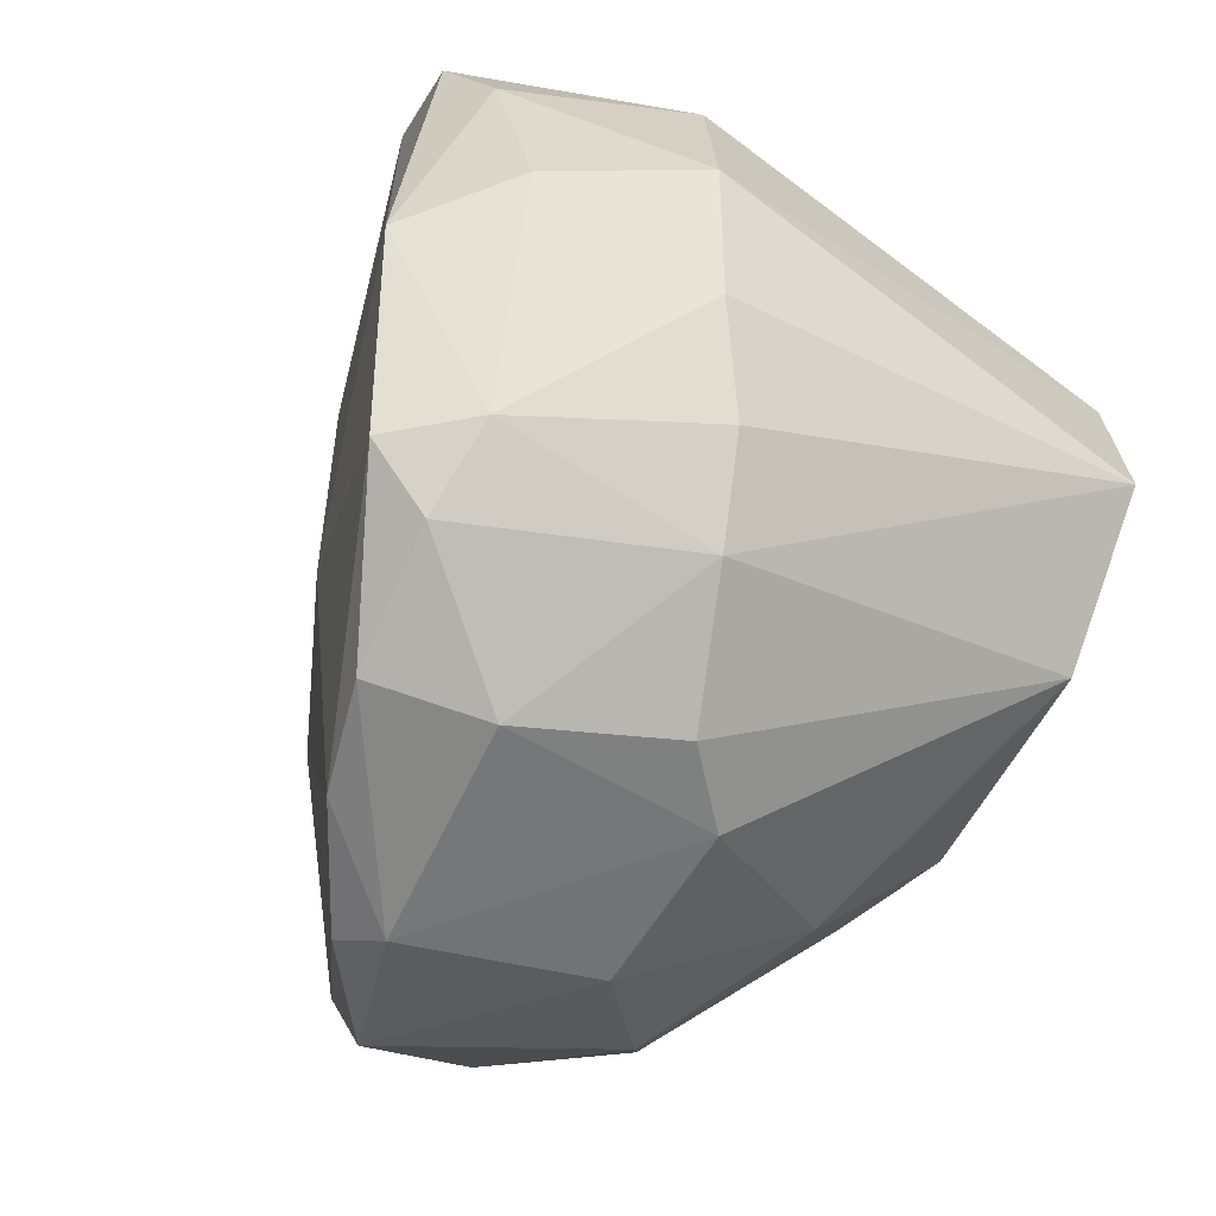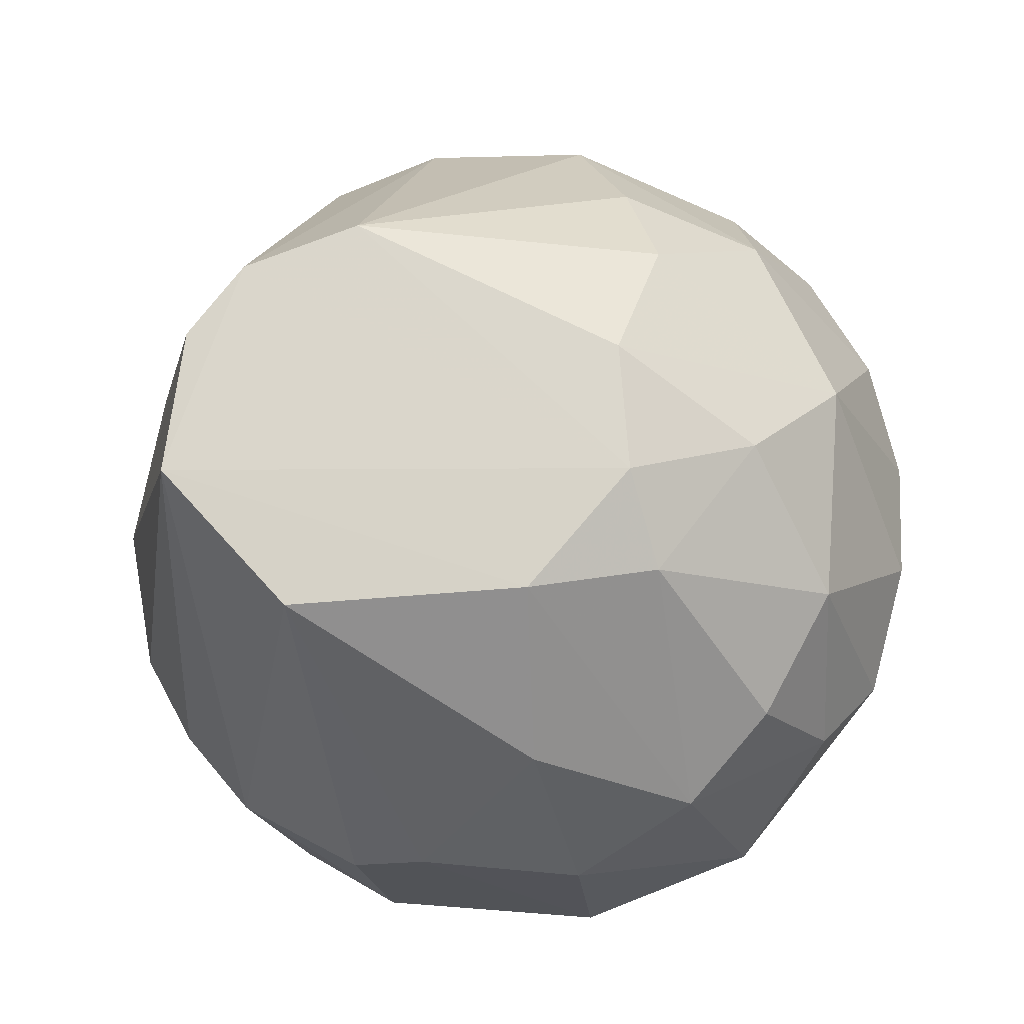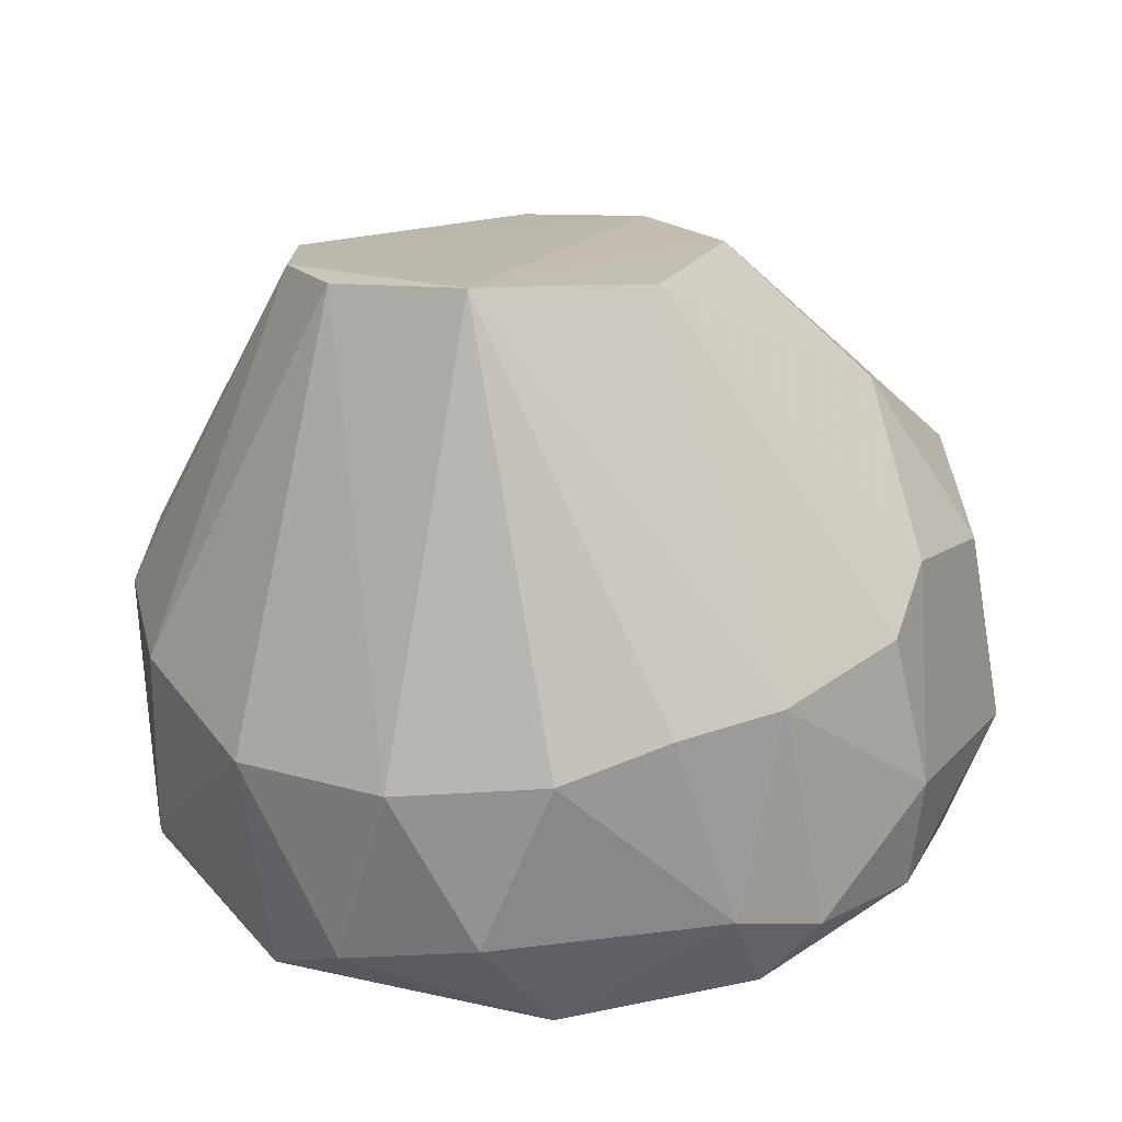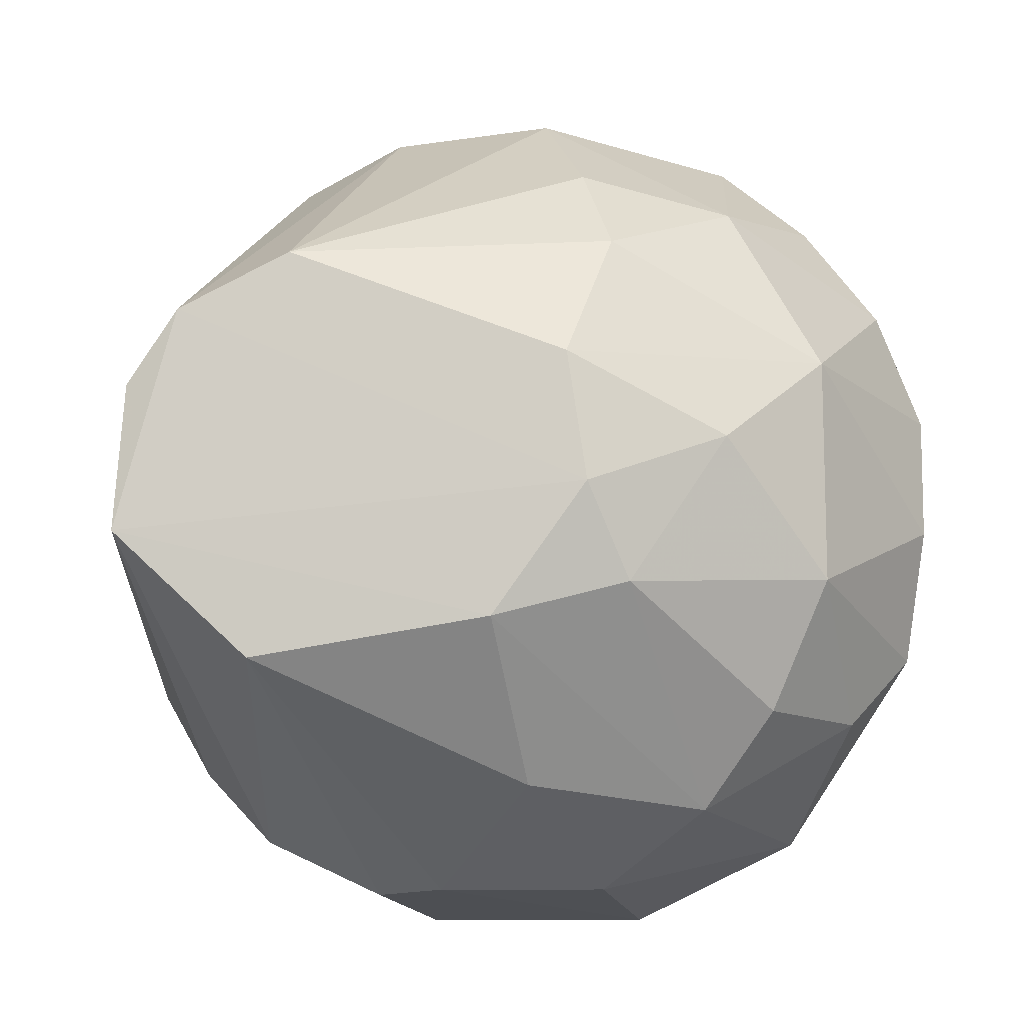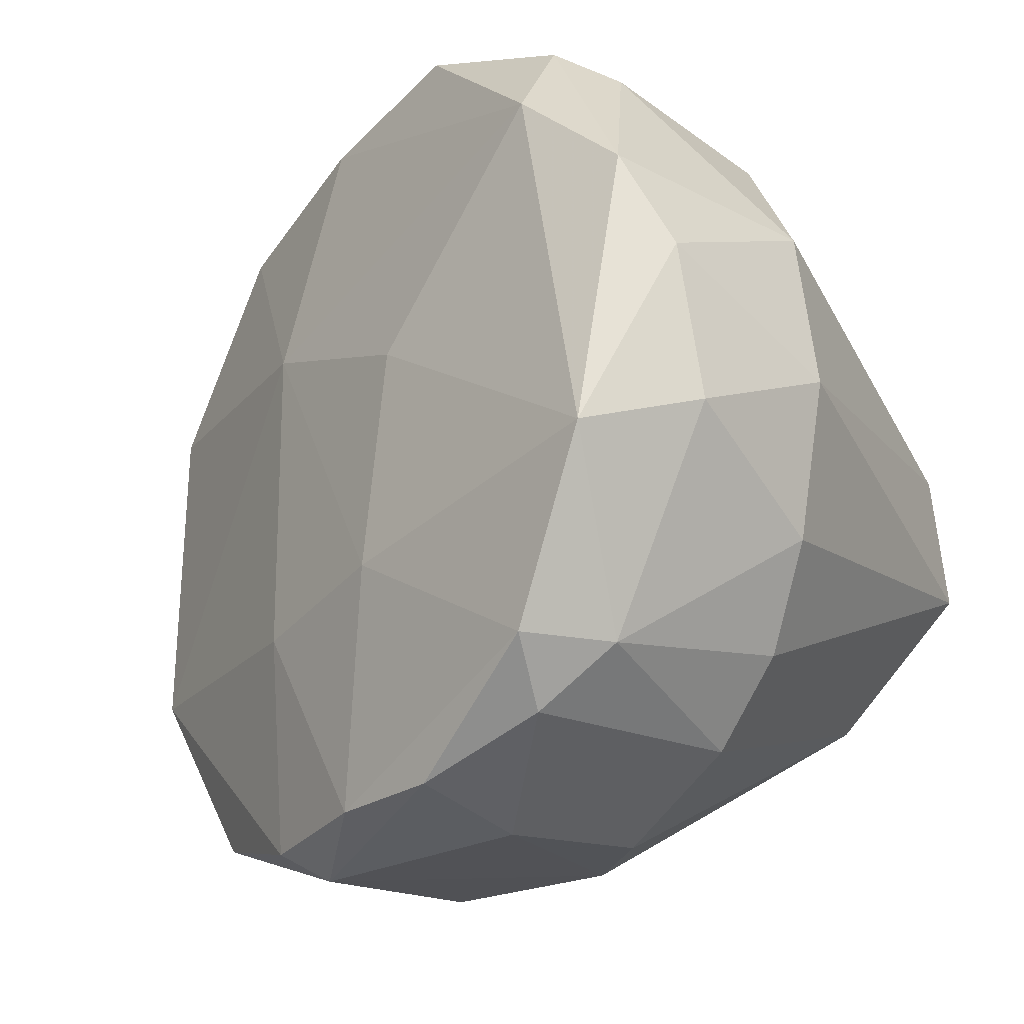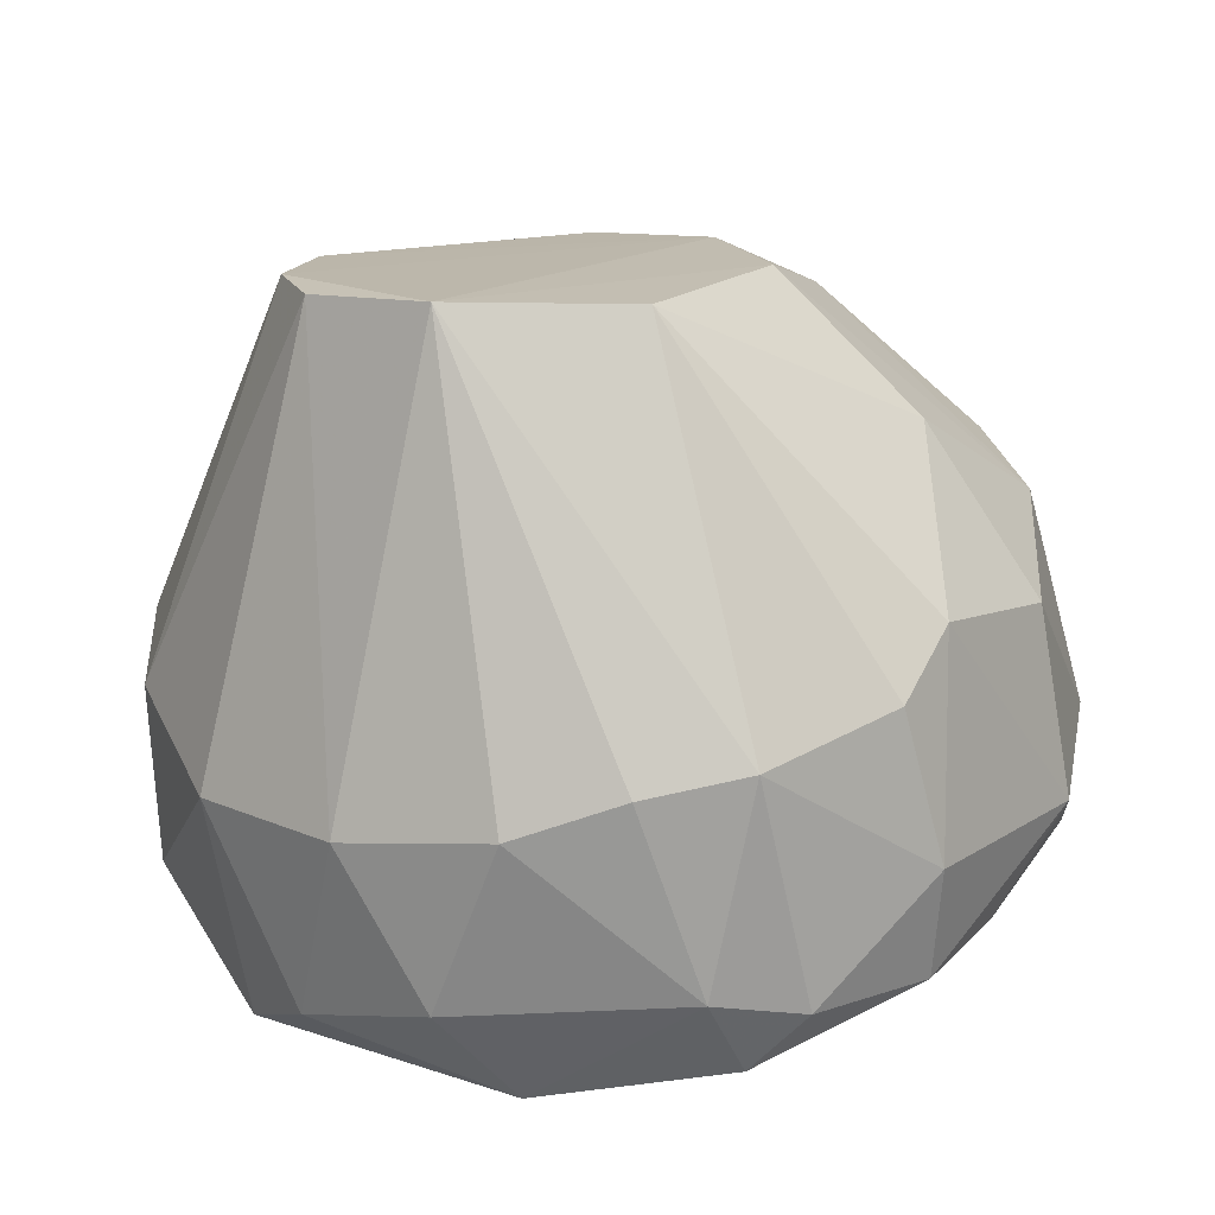
<metadata>
{"format":"obj","ext":"obj","renderer":"f3d","projection":"perspective","resolution":1024,"background":"white","views":[{"elev":-59.5,"azim":65.4,"up":"+Z"},{"elev":75.1,"azim":-175.7,"up":"+Y"},{"elev":15.9,"azim":115.8,"up":"+Y"},{"elev":-10.9,"azim":-172.0,"up":"+Z"},{"elev":-27.4,"azim":36.5,"up":"+Z"},{"elev":15.2,"azim":126.5,"up":"+Y"}]}
</metadata>
<code>
v -0.04553 -0.06719 0.03585
v -0.04795 -0.1046 -0.04756
v -0.05189 -0.1085 -0.04473
v 0.00667 -0.1255 0.01563
v 0.004139 -0.05036 -0.007345
v -0.08376 -0.09401 0.01147
v -0.05171 -0.05483 -0.01344
v -0.02486 -0.117 0.04691
v -0.001902 -0.1148 -0.03453
v -0.002478 -0.05082 0.01733
v -0.02699 -0.08149 -0.04472
v -0.07456 -0.08565 -0.02594
v 0.01312 -0.1003 0.01568
v -0.008319 -0.08978 0.04244
v -0.03119 -0.1205 -0.01951
v -0.06391 -0.1041 0.03982
v -0.07232 -0.0692 0.01329
v -0.04549 -0.05092 0.01117
v 0.01083 -0.09818 -0.02001
v -0.03948 -0.08142 0.04709
v -0.0394 -0.065 -0.03416
v -0.07861 -0.1001 -0.01762
v 0.002543 -0.1277 -0.01587
v -0.004156 -0.09186 -0.0385
v -0.01091 -0.05118 -0.02139
v -0.02483 -0.117 -0.04517
v -0.04963 -0.1144 0.01531
v -0.07037 -0.08772 0.03397
v -0.05805 -0.0753 -0.03632
v 0.000254 -0.1149 0.03441
v -0.006105 -0.1252 0.02806
v -0.07239 -0.06917 -0.01142
v 0.0153 -0.1003 -0.00327
v -0.01487 -0.05101 0.02338
v -0.04793 -0.1045 0.04939
v -0.02065 -0.08562 0.047
v 0.004102 -0.09393 0.03205
v -0.06673 -0.1003 -0.03887
v -0.06196 -0.07131 0.03175
v -0.08357 -0.08771 -0.003241
v 0.01115 -0.1172 -0.01172
v 0.003206 -0.05129 0.009034
v -0.0373 -0.05096 -0.01744
v -0.07845 -0.1001 0.01944
v -0.02267 -0.1045 -0.04754
v -0.04941 -0.114 -0.0213
v -0.04566 -0.08357 -0.04472
v -0.02474 -0.111 0.0496
v -0.06036 -0.08979 0.04273
v -0.04963 -0.05901 0.02556
v -0.06206 -0.05888 0.002996
v -0.02722 -0.1219 0.004955
v -0.007919 -0.1235 -0.03486
v 0.01092 -0.1213 0.005136
v -0.07872 -0.08978 0.02369
v -0.006044 -0.1191 0.03856
v -0.04768 -0.05051 -0.003179
v -0.03736 -0.1148 -0.04486
v -0.04345 -0.1123 0.0439
v -0.06604 -0.07132 -0.02572
v -0.08121 -0.09188 -0.01784
v 0.004088 -0.09393 -0.03015
v -0.01858 -0.08771 -0.04504
v -0.01026 -0.1169 -0.0408
f 53 26 64
f 11 21 25
f 5 24 25
f 4 13 30
f 23 4 31
f 19 5 33
f 1 20 34
f 14 10 36
f 10 34 36
f 34 20 36
f 10 14 37
f 30 13 37
f 14 30 37
f 2 3 38
f 3 22 38
f 12 29 38
f 20 1 39
f 6 17 40
f 17 32 40
f 9 19 41
f 23 9 41
f 19 33 41
f 5 10 42
f 13 33 42
f 33 5 42
f 10 37 42
f 37 13 42
f 5 25 43
f 25 21 43
f 29 7 43
f 21 29 43
f 6 22 44
f 27 16 44
f 22 27 44
f 2 11 45
f 26 2 45
f 22 3 46
f 15 27 46
f 27 22 46
f 11 2 47
f 21 11 47
f 29 21 47
f 2 38 47
f 38 29 47
f 35 8 48
f 20 35 48
f 14 36 48
f 36 20 48
f 28 16 49
f 16 35 49
f 35 20 49
f 20 39 49
f 39 28 49
f 18 17 50
f 34 18 50
f 1 34 50
f 39 1 50
f 17 39 50
f 17 18 51
f 7 32 51
f 32 17 51
f 15 23 52
f 27 15 52
f 23 31 52
f 31 27 52
f 9 23 53
f 23 15 53
f 13 4 54
f 4 23 54
f 33 13 54
f 23 41 54
f 41 33 54
f 17 6 55
f 16 28 55
f 39 17 55
f 28 39 55
f 6 44 55
f 44 16 55
f 4 30 56
f 30 14 56
f 31 4 56
f 8 31 56
f 48 8 56
f 14 48 56
f 10 5 57
f 34 10 57
f 18 34 57
f 5 43 57
f 43 7 57
f 7 51 57
f 51 18 57
f 3 2 58
f 2 26 58
f 46 3 58
f 15 46 58
f 53 15 58
f 26 53 58
f 16 27 59
f 31 8 59
f 27 31 59
f 8 35 59
f 35 16 59
f 29 12 60
f 7 29 60
f 12 32 60
f 32 7 60
f 22 6 61
f 32 12 61
f 38 22 61
f 12 38 61
f 6 40 61
f 40 32 61
f 19 9 62
f 5 19 62
f 9 24 62
f 24 5 62
f 11 25 63
f 25 24 63
f 45 11 63
f 24 45 63
f 24 9 64
f 45 24 64
f 26 45 64
f 9 53 64

</code>
